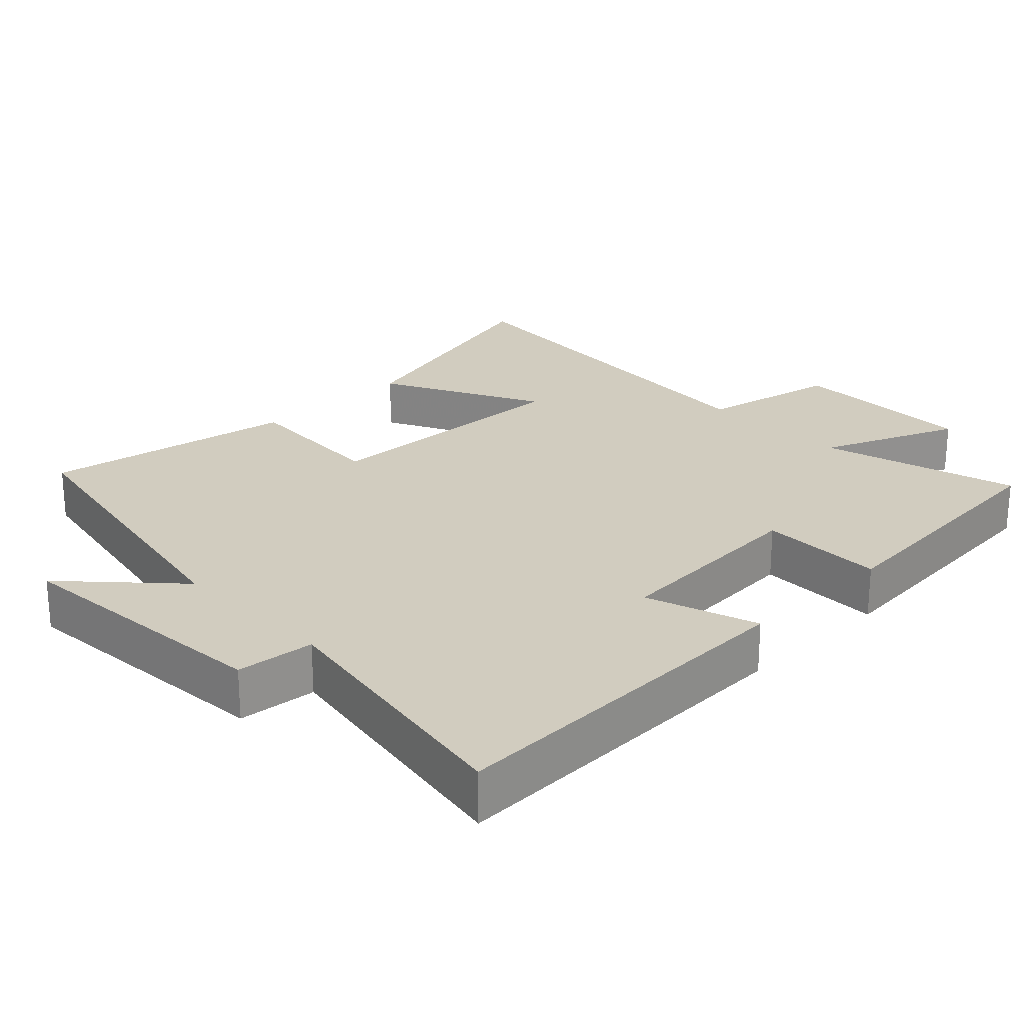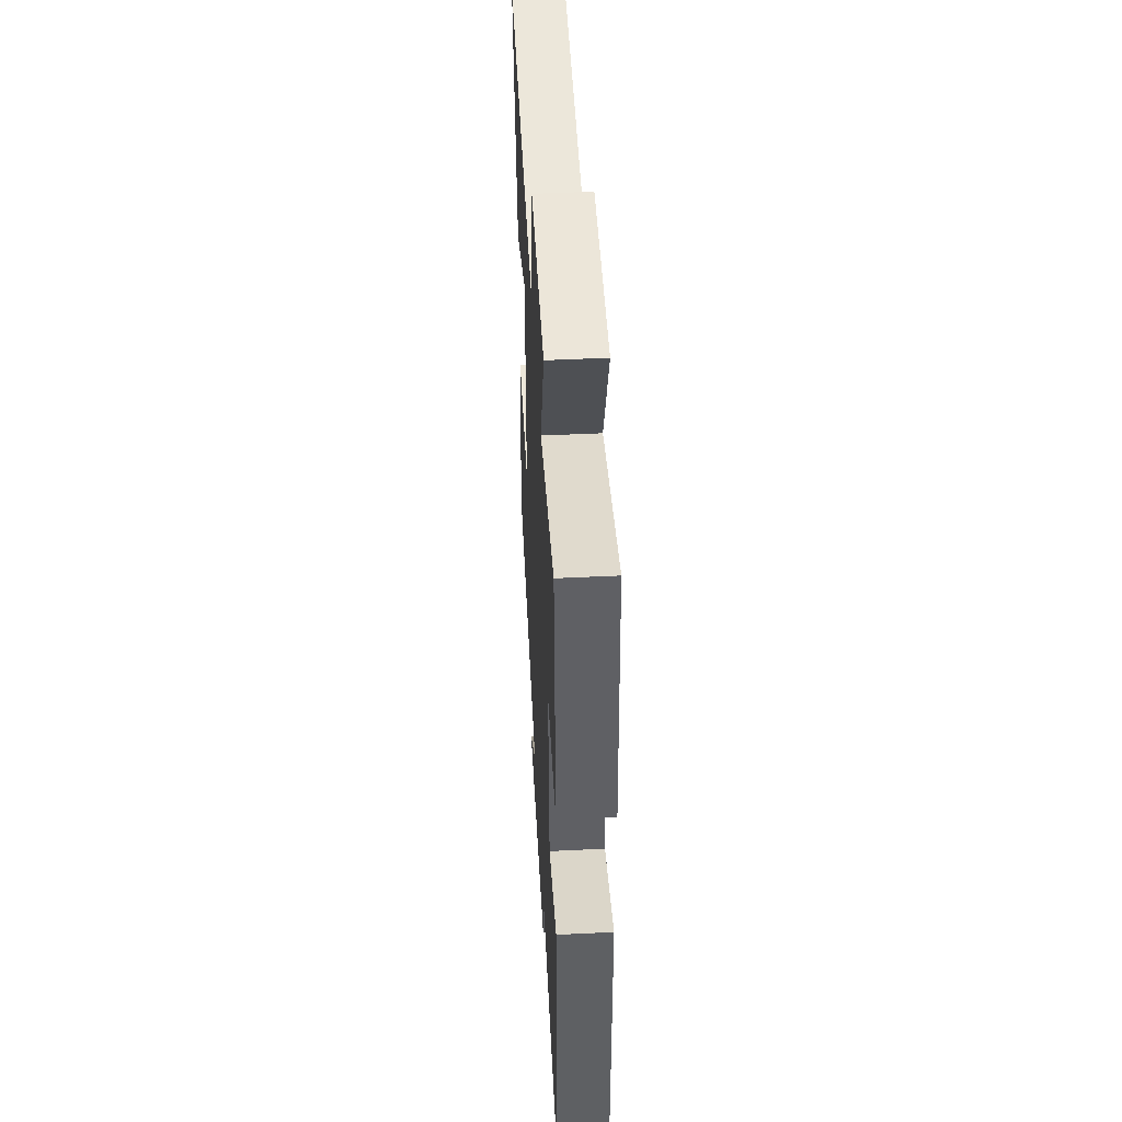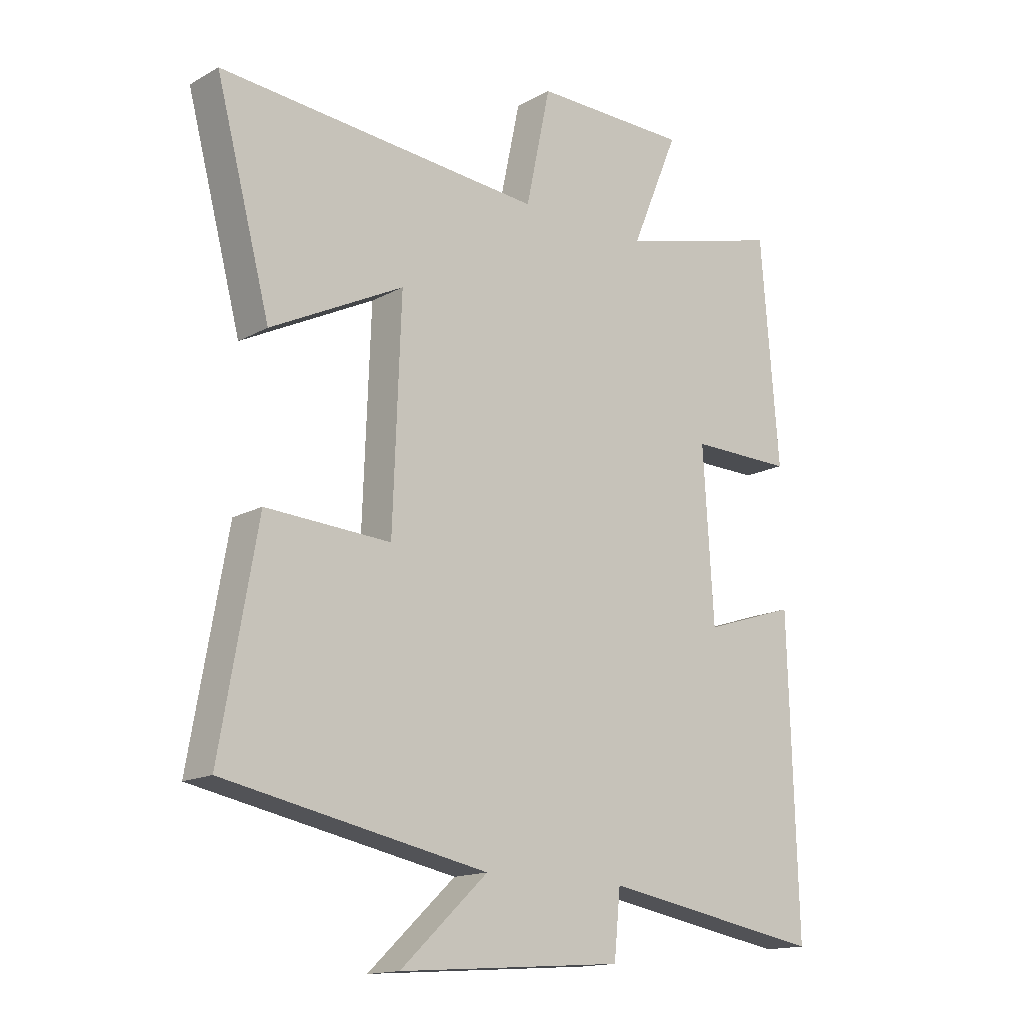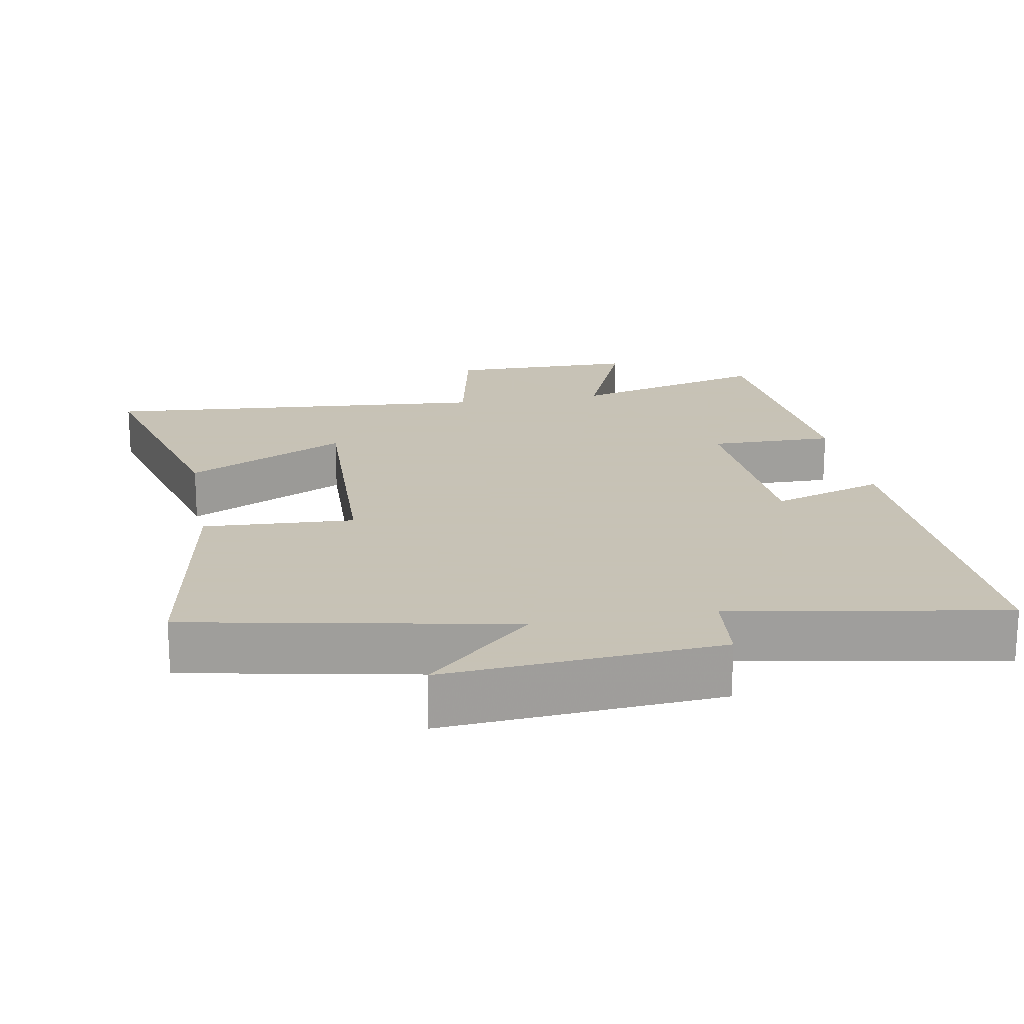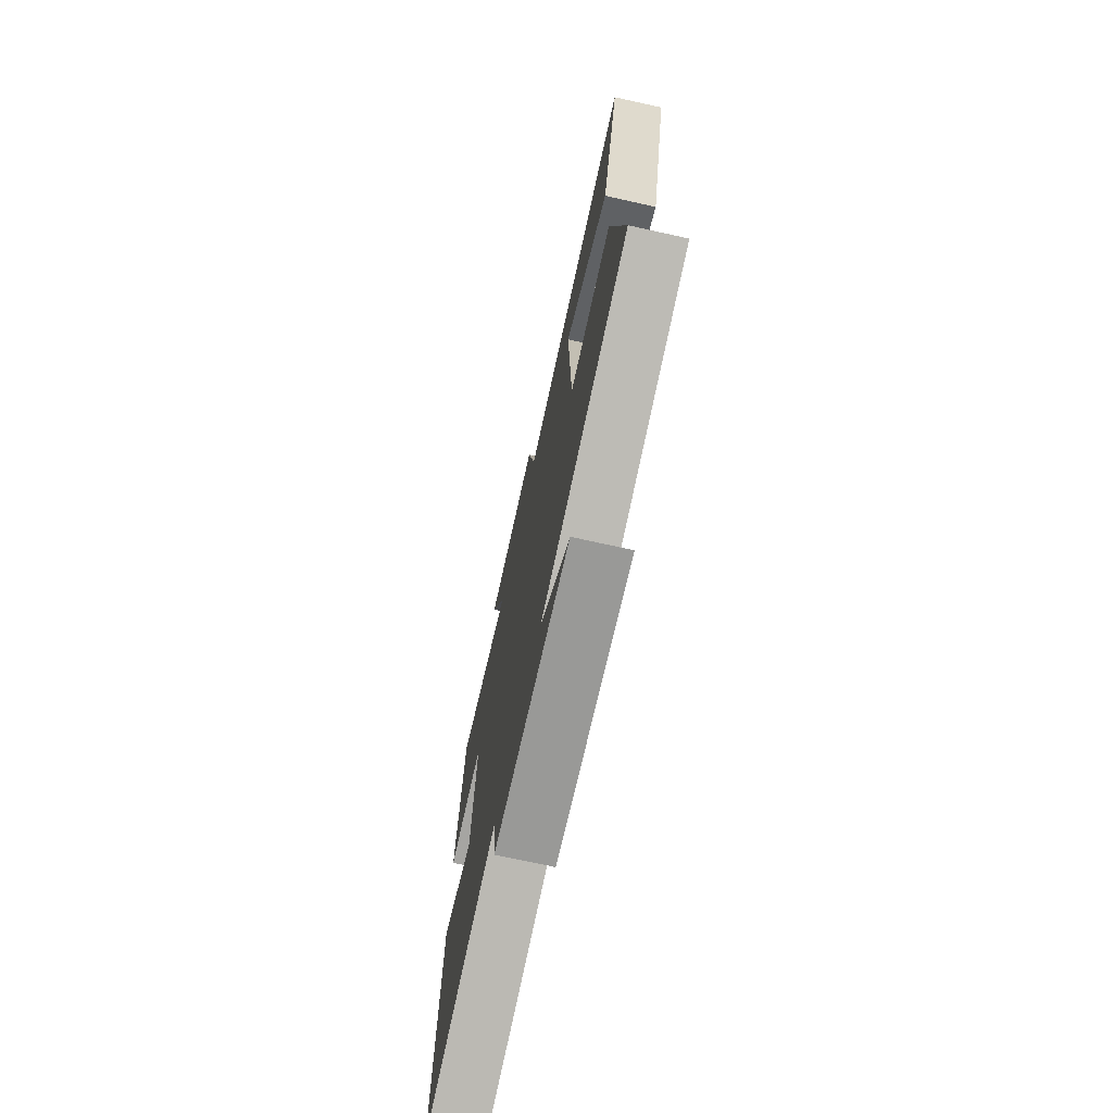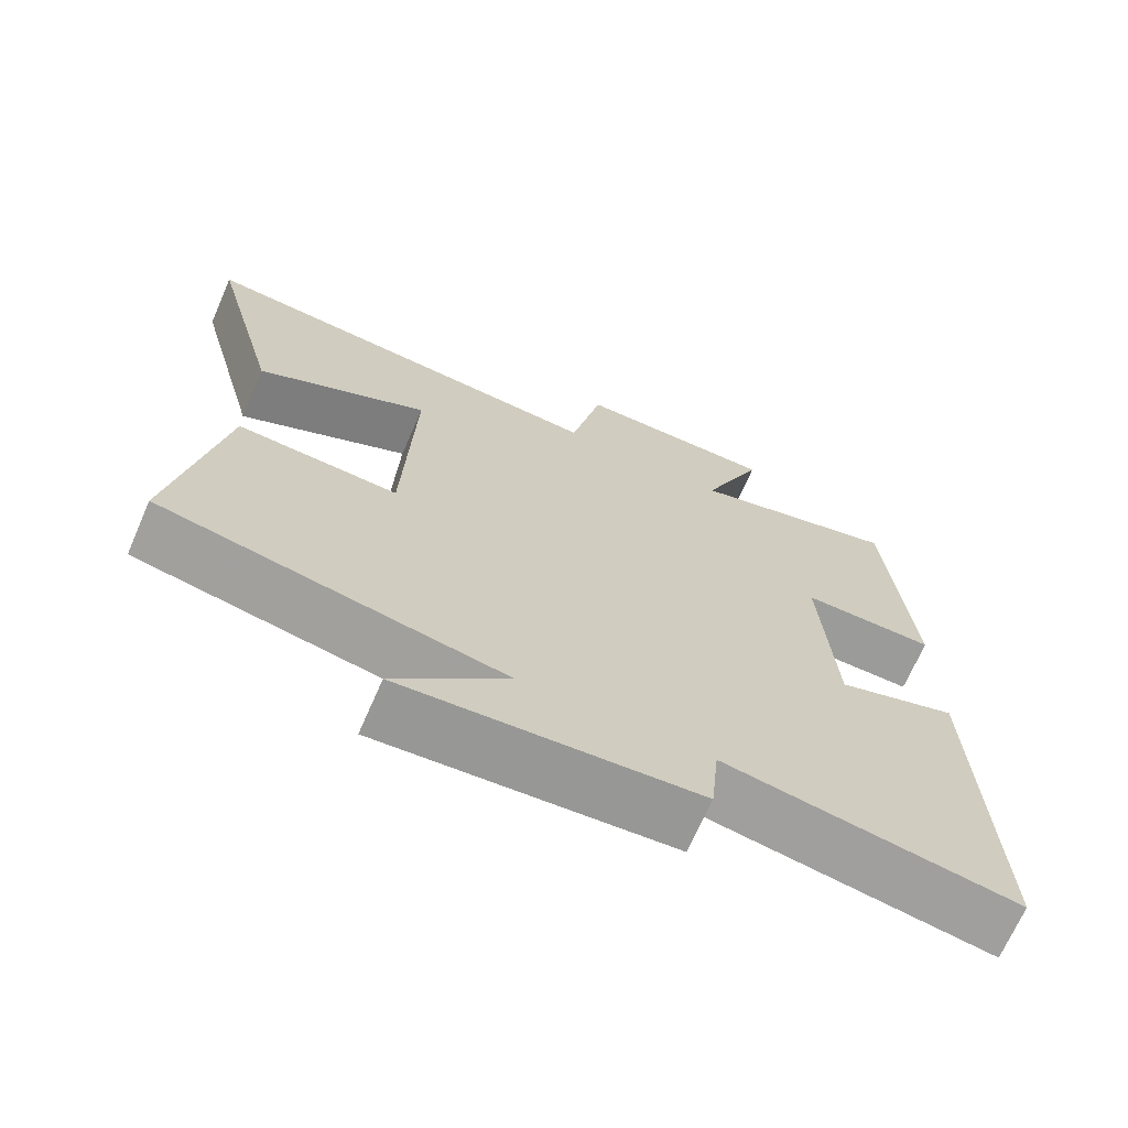
<metadata>
{"format":"obj","ext":"obj","renderer":"f3d","projection":"perspective","resolution":1024,"background":"white","views":[{"elev":24.2,"azim":-134.3,"up":"+Y"},{"elev":48.4,"azim":-93.1,"up":"+Z"},{"elev":-15.3,"azim":139.2,"up":"+Z"},{"elev":19.1,"azim":169.7,"up":"+Y"},{"elev":-73.0,"azim":77.5,"up":"+Z"},{"elev":-69.4,"azim":156.4,"up":"+Z"}]}
</metadata>
<code>
v 0.563 0.07 -0.412
v 0.114 0.07 -0.5
v 0.263 0.07 -0.639
v -0.123 0.07 -0.611
v -0.134 0.07 -0.5
v -0.515 0.07 -0.566
v -0.5 0.07 -0.041
v -0.341 0.07 -0.093
v -0.323 0.07 0.197
v -0.5 0.07 0.195
v -0.469 0.07 0.576
v -0.188 0.07 0.5
v -0.27 0.07 0.696
v -0.004 0.07 0.698
v 0.038 0.07 0.5
v 0.593 0.07 0.546
v 0.5 0.07 0.195
v 0.273 0.07 0.309
v 0.287 0.07 -0.065
v 0.5 0.07 -0.053
v 0.563 0 -0.412
v 0.114 0 -0.5
v 0.263 0 -0.639
v -0.123 0 -0.611
v -0.134 0 -0.5
v -0.515 0 -0.566
v -0.5 0 -0.041
v -0.341 0 -0.093
v -0.323 0 0.197
v -0.5 0 0.195
v -0.469 0 0.576
v -0.188 0 0.5
v -0.27 0 0.696
v -0.004 0 0.698
v 0.038 0 0.5
v 0.593 0 0.546
v 0.5 0 0.195
v 0.273 0 0.309
v 0.287 0 -0.065
v 0.5 0 -0.053
f 19 20 1 2
f 18 19 2
f 15 16 17 18
f 15 18 2
f 12 13 14 15
f 12 15 2
f 9 10 11 12
f 8 9 12 2
f 5 6 7 8
f 5 8 2 3
f 3 4 5
f 22 21 40 39
f 22 39 38
f 38 37 36 35
f 22 38 35
f 35 34 33 32
f 22 35 32
f 32 31 30 29
f 22 32 29 28
f 28 27 26 25
f 23 22 28 25
f 25 24 23
f 1 21 22 2
f 2 22 23 3
f 3 23 24 4
f 4 24 25 5
f 5 25 26 6
f 6 26 27 7
f 7 27 28 8
f 8 28 29 9
f 9 29 30 10
f 10 30 31 11
f 11 31 32 12
f 12 32 33 13
f 13 33 34 14
f 14 34 35 15
f 15 35 36 16
f 16 36 37 17
f 17 37 38 18
f 18 38 39 19
f 19 39 40 20
f 20 40 21 1

</code>
